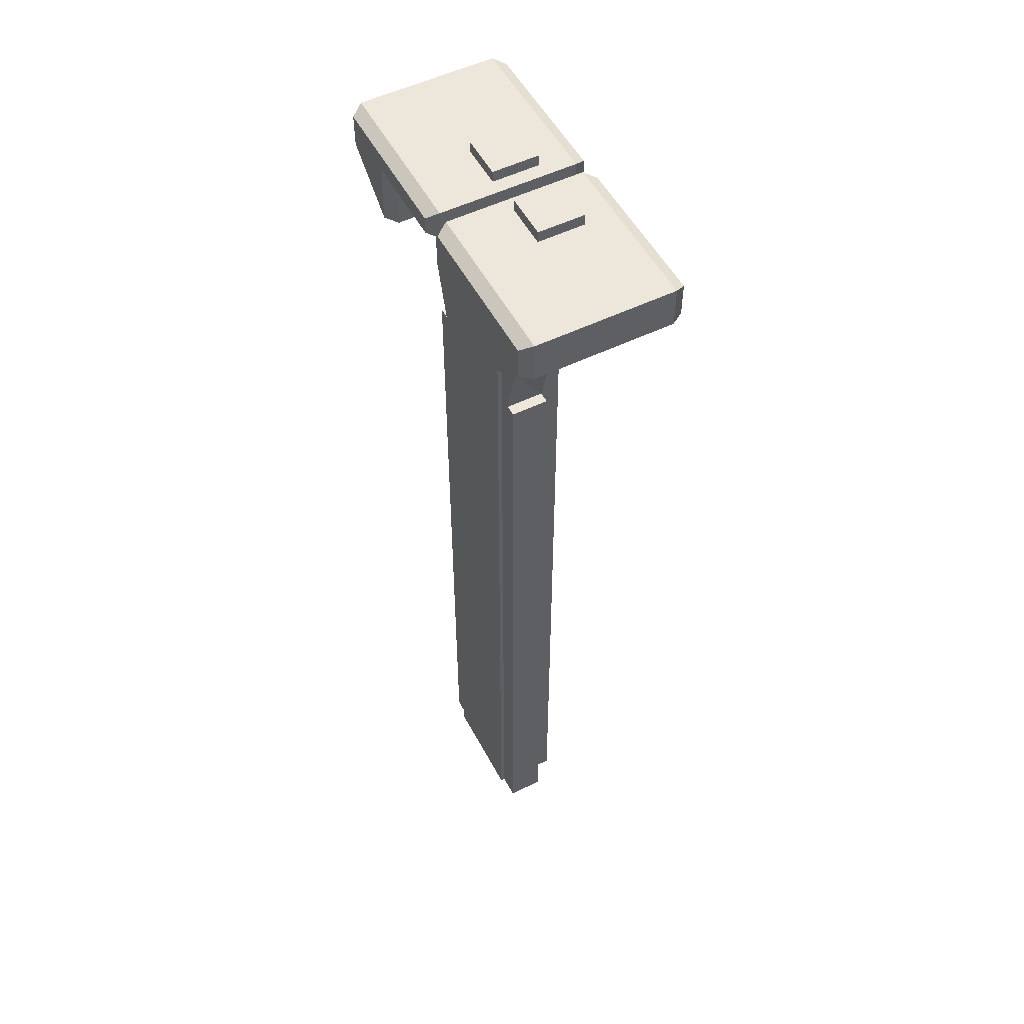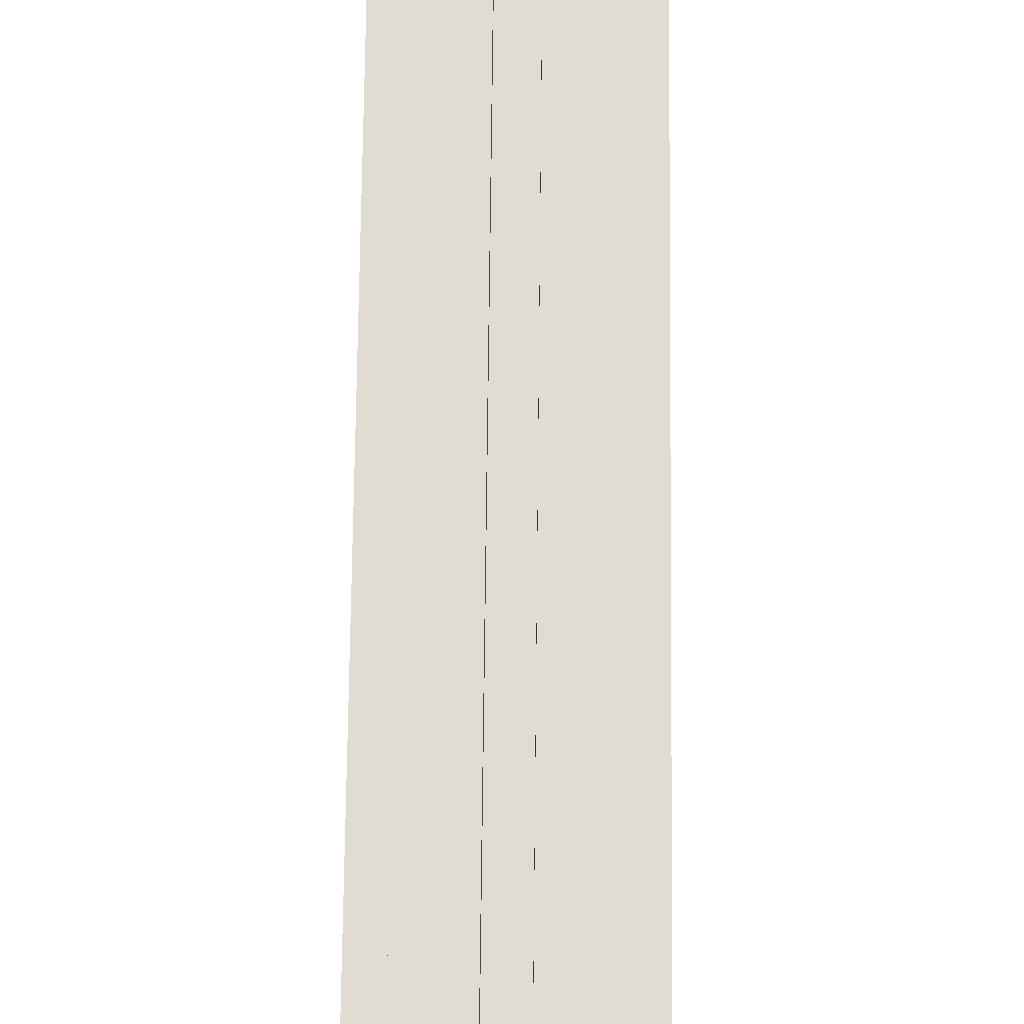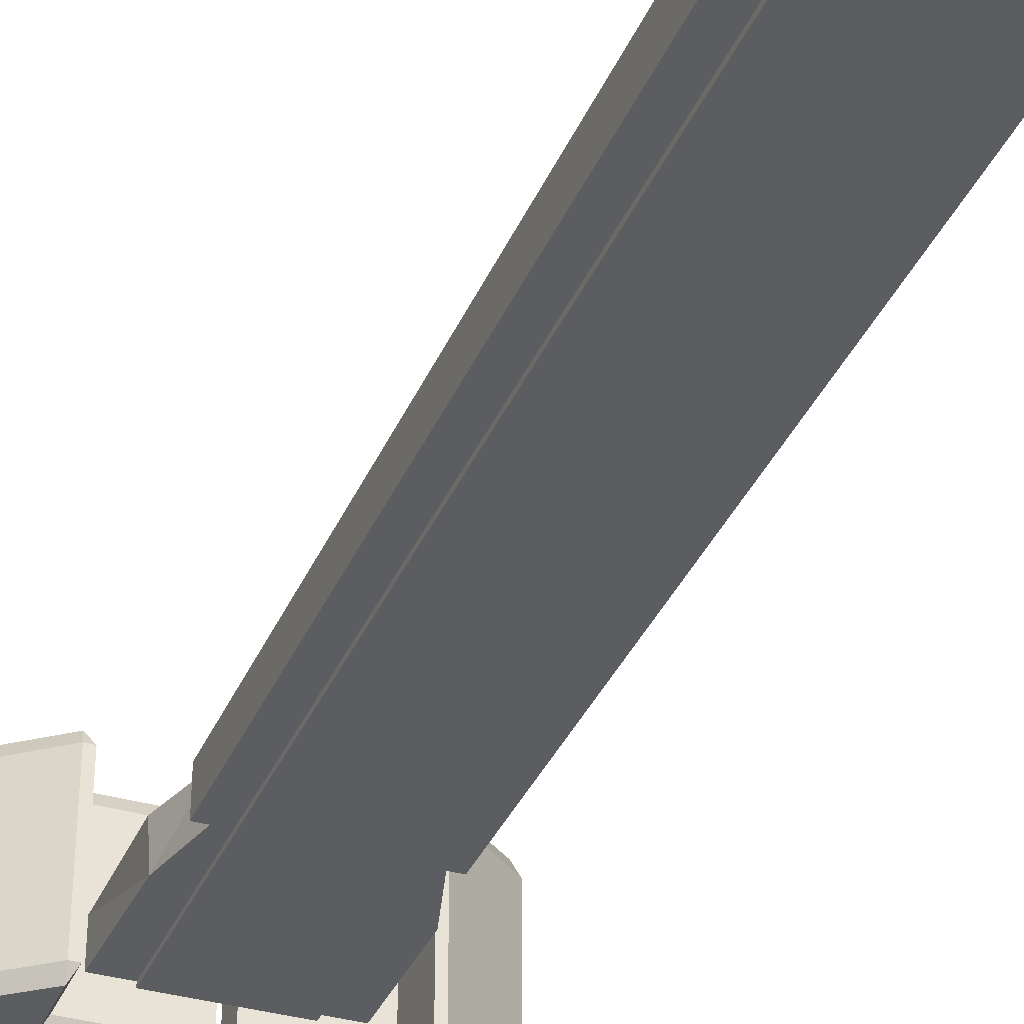
<metadata>
{"format":"obj","ext":"obj","renderer":"f3d","projection":"perspective","resolution":1024,"background":"white","views":[{"elev":53.0,"azim":-117.6,"up":"+Y"},{"elev":69.2,"azim":-179.4,"up":"+Z"},{"elev":-35.4,"azim":-21.0,"up":"+Z"}]}
</metadata>
<code>
g mp7handle
v -0.05379 1.348 0.7319
v -0.05379 1.348 0.7022
v -0.06554 1.398 0.7022
v -0.06554 1.398 0.7022
v -0.06783 1.491 0.7022
v -0.06783 1.491 0.7319
v -0.08764 1.446 0.668
v -0.08874 1.44 0.6777
v -0.08229 1.44 0.6777
v -0.08764 1.446 0.8
v -0.08229 1.44 0.7903
v -0.08874 1.44 0.7903
v 0.08764 1.446 0.668
v 0.08229 1.44 0.6777
v 0.08874 1.44 0.6777
v 0.08764 1.446 0.8
v 0.08874 1.44 0.7903
v 0.08229 1.44 0.7903
v -0.05379 1.348 0.7319
v -0.06554 1.398 0.7022
v -0.06783 1.398 0.7319
v -0.06554 1.398 0.7022
v -0.06783 1.491 0.7319
v -0.06783 1.398 0.7319
v 0.06279 0.7311 0.7022
v 0.06279 1.348 0.7022
v 0.05379 1.348 0.7022
v 0.04926 0.7311 0.7022
v 0.04328 1.348 0.7022
v 0.04328 0.7311 0.7022
v 0.04328 1.398 0.7022
v 0.06783 1.398 0.7022
v 0.06783 1.491 0.7022
v 0.04328 1.491 0.7022
v 0.06279 0.7311 0.7319
v 0.06279 1.348 0.7319
v 0.06279 1.348 0.7022
v 0.06279 0.7311 0.7022
v 0.0101 1.348 0.7521
v 0.0101 0.7311 0.7521
v 0.0101 0.7311 0.723
v 0.0101 1.348 0.723
v 0.0101 1.398 0.723
v 0.0101 1.398 0.7521
v 0.0101 1.491 0.723
v 0.0101 1.491 0.7521
v -0.06279 0.7311 0.7022
v -0.06279 1.348 0.7022
v -0.06279 1.348 0.7319
v -0.06279 0.7311 0.7319
v -0.05379 1.348 0.7022
v -0.05379 1.348 0.7319
v -0.06279 1.348 0.7319
v -0.06279 1.348 0.7022
v -0.06279 0.7311 0.7319
v -0.06279 1.348 0.7319
v -0.05379 1.348 0.7319
v -0.05379 0.7311 0.7319
v -0.04479 1.348 0.7319
v -0.04479 0.7311 0.7319
v -0.04479 1.398 0.7319
v -0.06783 1.398 0.7319
v -0.06783 1.491 0.7319
v -0.04479 1.491 0.7319
v 0.05379 1.348 0.7319
v 0.05379 1.348 0.7022
v 0.06279 1.348 0.7022
v 0.06279 1.348 0.7319
v -0.05379 1.348 0.7022
v -0.06279 1.348 0.7022
v -0.06279 0.7311 0.7022
v -0.04926 0.7311 0.7022
v -0.04328 1.348 0.7022
v -0.04328 0.7311 0.7022
v -0.04328 1.398 0.7022
v -0.06554 1.398 0.7022
v -0.04328 1.491 0.7022
v -0.06783 1.491 0.7022
v -0.04328 0.7311 0.7022
v -0.04328 0.7311 0.6987
v -0.04328 1.348 0.6987
v -0.04328 1.348 0.7022
v -0.04328 1.398 0.7022
v -0.04328 1.398 0.6987
v -0.04328 1.491 0.7022
v -0.04328 1.491 0.6987
v -0.04328 1.348 0.6987
v -0.04328 0.7311 0.6987
v -0.01191 0.7311 0.6987
v -0.01191 1.348 0.6987
v 0.01191 0.7311 0.6987
v -0.01191 1.398 0.6987
v -0.04328 1.398 0.6987
v 0.01191 1.348 0.6987
v 0.04328 0.7311 0.6987
v 0.04328 1.348 0.6987
v 0.04328 1.398 0.6987
v 0.01191 1.398 0.6987
v 0.04328 1.491 0.6987
v 0.01191 1.491 0.6987
v -0.01191 1.491 0.6987
v -0.04328 1.491 0.6987
v 0.05379 1.348 0.7022
v 0.05379 1.348 0.7319
v 0.06783 1.398 0.7319
v 0.06783 1.398 0.7022
v -0.0101 1.491 0.7521
v -0.04479 1.491 0.7521
v -0.04479 1.491 0.7319
v -0.0101 1.491 0.723
v -0.04328 1.491 0.7022
v -0.06783 1.491 0.7022
v -0.06783 1.491 0.7319
v -0.01191 1.491 0.7022
v -0.04328 1.491 0.6987
v -0.01191 1.491 0.6987
v 0.01191 1.491 0.7022
v 0.01191 1.491 0.6987
v 0.0101 1.491 0.723
v 0.04328 1.491 0.7022
v 0.04328 1.491 0.6987
v 0.04479 1.491 0.7319
v 0.0101 1.491 0.7521
v 0.04479 1.491 0.7521
v 0.06783 1.491 0.7022
v 0.06783 1.491 0.7319
v 0.04328 1.398 0.7022
v 0.04328 1.491 0.7022
v 0.04328 1.491 0.6987
v 0.04328 1.398 0.6987
v 0.04328 1.348 0.7022
v 0.04328 1.348 0.6987
v 0.04328 0.7311 0.7022
v 0.04328 0.7311 0.6987
v 0.06783 1.398 0.7022
v 0.06783 1.398 0.7319
v 0.06783 1.491 0.7319
v 0.06783 1.491 0.7022
v -0.08764 1.446 0.8
v -0.1349 1.483 0.8
v -0.08764 1.496 0.8
v -0.1349 1.511 0.8
v -0.08174 1.511 0.8
v -0.01035 1.496 0.8
v -0.01035 1.511 0.8
v -0.08229 1.44 0.6777
v -0.08229 1.44 0.7903
v -0.08229 1.491 0.7903
v -0.08229 1.491 0.6777
v -0.08229 1.491 0.6777
v -0.08229 1.491 0.7903
v -0.004996 1.491 0.7903
v -0.004996 1.491 0.6777
v -0.1409 1.516 0.6777
v -0.1409 1.516 0.7903
v -0.1409 1.482 0.7903
v -0.1409 1.482 0.6777
v -0.1409 1.482 0.6777
v -0.1409 1.482 0.7903
v -0.08874 1.44 0.7903
v -0.08874 1.44 0.6777
v -0.08874 1.44 0.6777
v -0.08874 1.44 0.7903
v -0.08229 1.44 0.7903
v -0.08229 1.44 0.6777
v -0.004996 1.516 0.7903
v -0.004996 1.516 0.6777
v -0.004996 1.491 0.6777
v -0.004996 1.491 0.7903
v -0.1349 1.483 0.668
v -0.08764 1.446 0.668
v -0.08764 1.496 0.668
v -0.1349 1.511 0.668
v -0.08174 1.511 0.668
v -0.01035 1.496 0.668
v -0.01035 1.511 0.668
v -0.1349 1.511 0.668
v -0.1409 1.516 0.6777
v -0.1409 1.482 0.6777
v -0.1349 1.483 0.668
v -0.1349 1.511 0.8
v -0.1349 1.483 0.8
v -0.1409 1.482 0.7903
v -0.1409 1.516 0.7903
v -0.1349 1.483 0.668
v -0.1409 1.482 0.6777
v -0.08874 1.44 0.6777
v -0.08764 1.446 0.668
v -0.1349 1.483 0.8
v -0.08764 1.446 0.8
v -0.08874 1.44 0.7903
v -0.1409 1.482 0.7903
v -0.08764 1.446 0.8
v -0.08764 1.496 0.8
v -0.08229 1.491 0.7903
v -0.08229 1.44 0.7903
v -0.08764 1.446 0.668
v -0.08229 1.44 0.6777
v -0.08229 1.491 0.6777
v -0.08764 1.496 0.668
v -0.01035 1.496 0.8
v -0.004996 1.491 0.7903
v -0.08229 1.491 0.7903
v -0.08764 1.496 0.8
v -0.01035 1.496 0.668
v -0.08764 1.496 0.668
v -0.08229 1.491 0.6777
v -0.004996 1.491 0.6777
v -0.01035 1.511 0.8
v -0.004996 1.516 0.7903
v -0.004996 1.491 0.7903
v -0.01035 1.496 0.8
v -0.004996 1.491 0.6777
v -0.004996 1.516 0.6777
v -0.01035 1.511 0.668
v -0.01035 1.496 0.668
v -0.01035 1.511 0.668
v -0.004996 1.516 0.6777
v -0.08159 1.516 0.6777
v -0.08174 1.511 0.668
v -0.1349 1.511 0.668
v -0.1409 1.516 0.6777
v -0.1349 1.511 0.8
v -0.1409 1.516 0.7903
v -0.08159 1.516 0.7903
v -0.08174 1.511 0.8
v -0.01035 1.511 0.8
v -0.004996 1.516 0.7903
v -0.004996 1.516 0.6777
v -0.004996 1.516 0.7903
v -0.08159 1.516 0.7903
v -0.08159 1.516 0.6777
v -0.1409 1.516 0.7903
v -0.1409 1.516 0.6777
v 0.08764 1.446 0.8
v 0.08764 1.496 0.8
v 0.1349 1.483 0.8
v 0.1349 1.511 0.8
v 0.08174 1.511 0.8
v 0.01035 1.496 0.8
v 0.01035 1.511 0.8
v 0.08229 1.491 0.7903
v 0.08229 1.44 0.7903
v 0.08229 1.44 0.6777
v 0.08229 1.491 0.6777
v 0.004996 1.491 0.7903
v 0.08229 1.491 0.7903
v 0.08229 1.491 0.6777
v 0.004996 1.491 0.6777
v 0.1409 1.482 0.7903
v 0.1409 1.516 0.7903
v 0.1409 1.516 0.6777
v 0.1409 1.482 0.6777
v 0.08874 1.44 0.7903
v 0.1409 1.482 0.7903
v 0.1409 1.482 0.6777
v 0.08874 1.44 0.6777
v 0.08229 1.44 0.7903
v 0.08874 1.44 0.7903
v 0.08874 1.44 0.6777
v 0.08229 1.44 0.6777
v 0.004996 1.491 0.6777
v 0.004996 1.516 0.6777
v 0.004996 1.516 0.7903
v 0.004996 1.491 0.7903
v 0.1349 1.483 0.668
v 0.08764 1.496 0.668
v 0.08764 1.446 0.668
v 0.1349 1.511 0.668
v 0.08174 1.511 0.668
v 0.01035 1.496 0.668
v 0.01035 1.511 0.668
v 0.1349 1.511 0.668
v 0.1349 1.483 0.668
v 0.1409 1.482 0.6777
v 0.1409 1.516 0.6777
v 0.1409 1.482 0.7903
v 0.1349 1.483 0.8
v 0.1349 1.511 0.8
v 0.1409 1.516 0.7903
v 0.1349 1.483 0.668
v 0.08764 1.446 0.668
v 0.08874 1.44 0.6777
v 0.1409 1.482 0.6777
v 0.08874 1.44 0.7903
v 0.08764 1.446 0.8
v 0.1349 1.483 0.8
v 0.1409 1.482 0.7903
v 0.08229 1.491 0.7903
v 0.08764 1.496 0.8
v 0.08764 1.446 0.8
v 0.08229 1.44 0.7903
v 0.08764 1.446 0.668
v 0.08764 1.496 0.668
v 0.08229 1.491 0.6777
v 0.08229 1.44 0.6777
v 0.01035 1.496 0.8
v 0.08764 1.496 0.8
v 0.08229 1.491 0.7903
v 0.004996 1.491 0.7903
v 0.08229 1.491 0.6777
v 0.08764 1.496 0.668
v 0.01035 1.496 0.668
v 0.004996 1.491 0.6777
v 0.01035 1.511 0.8
v 0.01035 1.496 0.8
v 0.004996 1.491 0.7903
v 0.004996 1.516 0.7903
v 0.01035 1.511 0.668
v 0.004996 1.516 0.6777
v 0.004996 1.491 0.6777
v 0.01035 1.496 0.668
v 0.08159 1.516 0.7903
v 0.004996 1.516 0.7903
v 0.004996 1.516 0.6777
v 0.08159 1.516 0.6777
v 0.1409 1.516 0.7903
v 0.1409 1.516 0.6777
v -0.01673 1.525 0.7268
v -0.01673 1.525 0.7653
v -0.05361 1.525 0.7653
v -0.05361 1.525 0.7268
v 0.05361 1.525 0.7653
v 0.01673 1.525 0.7653
v 0.01673 1.525 0.7268
v 0.05361 1.525 0.7268
v -0.01673 1.516 0.7653
v -0.05361 1.516 0.7653
v -0.05361 1.525 0.7653
v -0.01673 1.525 0.7653
v 0.05361 1.516 0.7268
v 0.05361 1.516 0.7653
v 0.05361 1.525 0.7653
v 0.05361 1.525 0.7268
v 0.01673 1.516 0.7268
v 0.05361 1.516 0.7268
v 0.05361 1.525 0.7268
v 0.01673 1.525 0.7268
v -0.05361 1.516 0.7653
v -0.05361 1.516 0.7268
v -0.05361 1.525 0.7268
v -0.05361 1.525 0.7653
v -0.05361 1.516 0.7268
v -0.01673 1.516 0.7268
v -0.01673 1.525 0.7268
v -0.05361 1.525 0.7268
v 0.01673 1.516 0.7653
v 0.01673 1.516 0.7268
v 0.01673 1.525 0.7268
v 0.01673 1.525 0.7653
v 0.05361 1.516 0.7653
v 0.01673 1.516 0.7653
v 0.01673 1.525 0.7653
v 0.05361 1.525 0.7653
v -0.01673 1.516 0.7268
v -0.01673 1.516 0.7653
v -0.01673 1.525 0.7653
v -0.01673 1.525 0.7268
v 0.05379 0.7311 0.7319
v 0.06279 0.7311 0.7319
v 0.06279 0.7311 0.7022
v 0.04926 0.7311 0.7022
v 0.04479 0.7311 0.7319
v 0.04328 0.7311 0.7022
v 0.0101 0.7311 0.723
v 0.0101 0.7311 0.7521
v 0.04479 0.7311 0.7521
v 0.01191 0.7311 0.7022
v 0.04328 0.7311 0.6987
v 0.01191 0.7311 0.6987
v -0.0101 0.7311 0.723
v -0.01191 0.7311 0.7022
v -0.01191 0.7311 0.6987
v -0.04328 0.7311 0.7022
v -0.04328 0.7311 0.6987
v -0.04479 0.7311 0.7319
v -0.0101 0.7311 0.7521
v -0.04479 0.7311 0.7521
v -0.04926 0.7311 0.7022
v -0.05379 0.7311 0.7319
v -0.06279 0.7311 0.7022
v -0.06279 0.7311 0.7319
v -0.04479 0.7311 0.7521
v -0.0101 1.166 0.7521
v -0.0101 0.7311 0.7521
v -0.04479 1.348 0.7521
v -0.0101 1.348 0.7521
v -0.04479 1.398 0.7521
v -0.0101 1.398 0.7521
v -0.04479 1.491 0.7521
v -0.0101 1.491 0.7521
v 0.04479 0.7311 0.7521
v 0.04479 1.348 0.7319
v 0.04479 0.7311 0.7319
v 0.04479 1.348 0.7521
v 0.04479 1.398 0.7521
v 0.04479 1.398 0.7319
v 0.04479 1.491 0.7521
v 0.04479 1.491 0.7319
v -0.04479 0.7311 0.7319
v -0.04479 1.348 0.7521
v -0.04479 0.7311 0.7521
v -0.04479 1.348 0.7319
v -0.04479 1.398 0.7319
v -0.04479 1.398 0.7521
v -0.04479 1.491 0.7319
v -0.04479 1.491 0.7521
v -0.0101 1.166 0.7521
v -0.0101 0.7311 0.723
v -0.0101 0.7311 0.7521
v -0.0101 1.348 0.723
v -0.0101 1.348 0.7521
v -0.0101 1.398 0.7521
v -0.0101 1.398 0.723
v -0.0101 1.491 0.7521
v -0.0101 1.491 0.723
v 0.06279 0.7311 0.7319
v 0.05379 1.348 0.7319
v 0.06279 1.348 0.7319
v 0.05379 0.7311 0.7319
v 0.04479 0.7311 0.7319
v 0.04479 1.348 0.7319
v 0.04479 1.398 0.7319
v 0.06783 1.398 0.7319
v 0.04479 1.491 0.7319
v 0.06783 1.491 0.7319
v 0.0101 1.348 0.7521
v 0.04479 0.7311 0.7521
v 0.0101 0.7311 0.7521
v 0.04479 1.348 0.7521
v 0.0101 1.398 0.7521
v 0.04479 1.398 0.7521
v 0.0101 1.491 0.7521
v 0.04479 1.491 0.7521
v -0.0101 0.7311 0.723
v 0.0101 1.348 0.723
v 0.0101 0.7311 0.723
v -0.0101 1.348 0.723
v -0.0101 1.398 0.723
v 0.0101 1.398 0.723
v -0.0101 1.491 0.723
v 0.0101 1.491 0.723
v 0.08159 1.516 0.6777
v 0.1349 1.511 0.668
v 0.1409 1.516 0.6777
v 0.08174 1.511 0.668
v 0.01035 1.511 0.668
v 0.004996 1.516 0.6777
v 0.08159 1.516 0.7903
v 0.01035 1.511 0.8
v 0.004996 1.516 0.7903
v 0.08174 1.511 0.8
v 0.1349 1.511 0.8
v 0.1409 1.516 0.7903
g mp7handle_0
f 3 2 1
f 6 5 4
f 9 8 7
f 12 11 10
f 15 14 13
f 18 17 16
f 21 20 19
f 24 23 22
f 27 26 25
f 28 27 25
f 29 27 28
f 30 29 28
f 29 31 27
f 31 32 27
f 33 32 31
f 34 33 31
f 37 36 35
f 38 37 35
f 41 40 39
f 42 41 39
f 43 42 39
f 44 43 39
f 45 43 44
f 46 45 44
f 49 48 47
f 50 49 47
f 53 52 51
f 54 53 51
f 57 56 55
f 58 57 55
f 59 57 58
f 60 59 58
f 59 61 57
f 61 62 57
f 63 62 61
f 64 63 61
f 67 66 65
f 68 67 65
f 71 70 69
f 72 71 69
f 72 69 73
f 74 72 73
f 75 73 69
f 76 75 69
f 77 75 76
f 78 77 76
f 81 80 79
f 82 81 79
f 81 82 83
f 84 81 83
f 84 83 85
f 86 84 85
f 89 88 87
f 90 89 87
f 91 89 90
f 92 90 87
f 93 92 87
f 94 91 90
f 95 91 94
f 96 95 94
f 97 96 94
f 98 94 90
f 98 97 94
f 92 98 90
f 99 97 98
f 100 99 98
f 100 98 92
f 101 100 92
f 101 92 93
f 102 101 93
f 105 104 103
f 106 105 103
f 109 108 107
f 110 109 107
f 111 109 110
f 111 112 109
f 112 113 109
f 114 111 110
f 115 111 114
f 116 115 114
f 117 114 110
f 116 114 117
f 118 116 117
f 119 117 110
f 118 117 120
f 120 117 119
f 121 118 120
f 122 120 119
f 122 119 123
f 124 122 123
f 125 120 122
f 126 125 122
f 129 128 127
f 130 129 127
f 130 127 131
f 132 130 131
f 132 131 133
f 134 132 133
f 137 136 135
f 138 137 135
f 141 140 139
f 142 140 141
f 143 142 141
f 141 144 143
f 144 145 143
f 148 147 146
f 149 148 146
f 152 151 150
f 153 152 150
f 156 155 154
f 157 156 154
f 160 159 158
f 161 160 158
f 164 163 162
f 165 164 162
f 168 167 166
f 169 168 166
f 172 171 170
f 170 173 172
f 173 174 172
f 175 172 174
f 176 175 174
f 179 178 177
f 180 179 177
f 183 182 181
f 184 183 181
f 187 186 185
f 188 187 185
f 191 190 189
f 192 191 189
f 195 194 193
f 196 195 193
f 199 198 197
f 200 199 197
f 203 202 201
f 204 203 201
f 207 206 205
f 208 207 205
f 211 210 209
f 212 211 209
f 215 214 213
f 216 215 213
f 219 218 217
f 220 219 217
f 219 220 221
f 222 219 221
f 225 224 223
f 226 225 223
f 225 226 227
f 228 225 227
f 231 230 229
f 232 231 229
f 233 231 232
f 234 233 232
f 237 236 235
f 236 237 238
f 239 236 238
f 240 236 239
f 241 240 239
f 244 243 242
f 245 244 242
f 248 247 246
f 249 248 246
f 252 251 250
f 253 252 250
f 256 255 254
f 257 256 254
f 260 259 258
f 261 260 258
f 264 263 262
f 265 264 262
f 268 267 266
f 266 267 269
f 267 270 269
f 270 267 271
f 272 270 271
f 275 274 273
f 276 275 273
f 279 278 277
f 280 279 277
f 283 282 281
f 284 283 281
f 287 286 285
f 288 287 285
f 291 290 289
f 292 291 289
f 295 294 293
f 296 295 293
f 299 298 297
f 300 299 297
f 303 302 301
f 304 303 301
f 307 306 305
f 308 307 305
f 311 310 309
f 312 311 309
f 315 314 313
f 316 315 313
f 316 313 317
f 318 316 317
f 321 320 319
f 322 321 319
f 325 324 323
f 326 325 323
f 329 328 327
f 330 329 327
f 333 332 331
f 334 333 331
f 337 336 335
f 338 337 335
f 341 340 339
f 342 341 339
f 345 344 343
f 346 345 343
f 349 348 347
f 350 349 347
f 353 352 351
f 354 353 351
f 357 356 355
f 358 357 355
f 361 360 359
f 362 361 359
f 362 359 363
f 364 362 363
f 364 363 365
f 365 363 366
f 363 367 366
f 368 364 365
f 369 364 368
f 370 369 368
f 368 365 371
f 370 368 372
f 372 368 371
f 373 370 372
f 373 372 374
f 374 372 371
f 375 373 374
f 376 374 371
f 376 371 377
f 378 376 377
f 379 374 376
f 380 379 376
f 381 379 380
f 382 381 380
f 385 384 383
f 383 384 386
f 386 384 387
f 388 386 387
f 389 388 387
f 390 388 389
f 391 390 389
f 394 393 392
f 393 395 392
f 396 395 393
f 397 396 393
f 398 396 397
f 399 398 397
f 402 401 400
f 401 403 400
f 404 403 401
f 405 404 401
f 406 404 405
f 407 406 405
f 410 409 408
f 408 409 411
f 408 411 412
f 413 412 411
f 414 413 411
f 415 413 414
f 416 415 414
f 419 418 417
f 418 420 417
f 420 418 421
f 418 422 421
f 423 422 418
f 424 423 418
f 425 423 424
f 426 425 424
f 429 428 427
f 428 430 427
f 431 427 430
f 432 431 430
f 433 431 432
f 434 433 432
f 437 436 435
f 436 438 435
f 439 438 436
f 440 439 436
f 441 439 440
f 442 441 440
f 445 444 443
f 444 446 443
f 443 446 447
f 448 443 447
f 451 450 449
f 450 452 449
f 449 452 453
f 454 449 453

</code>
